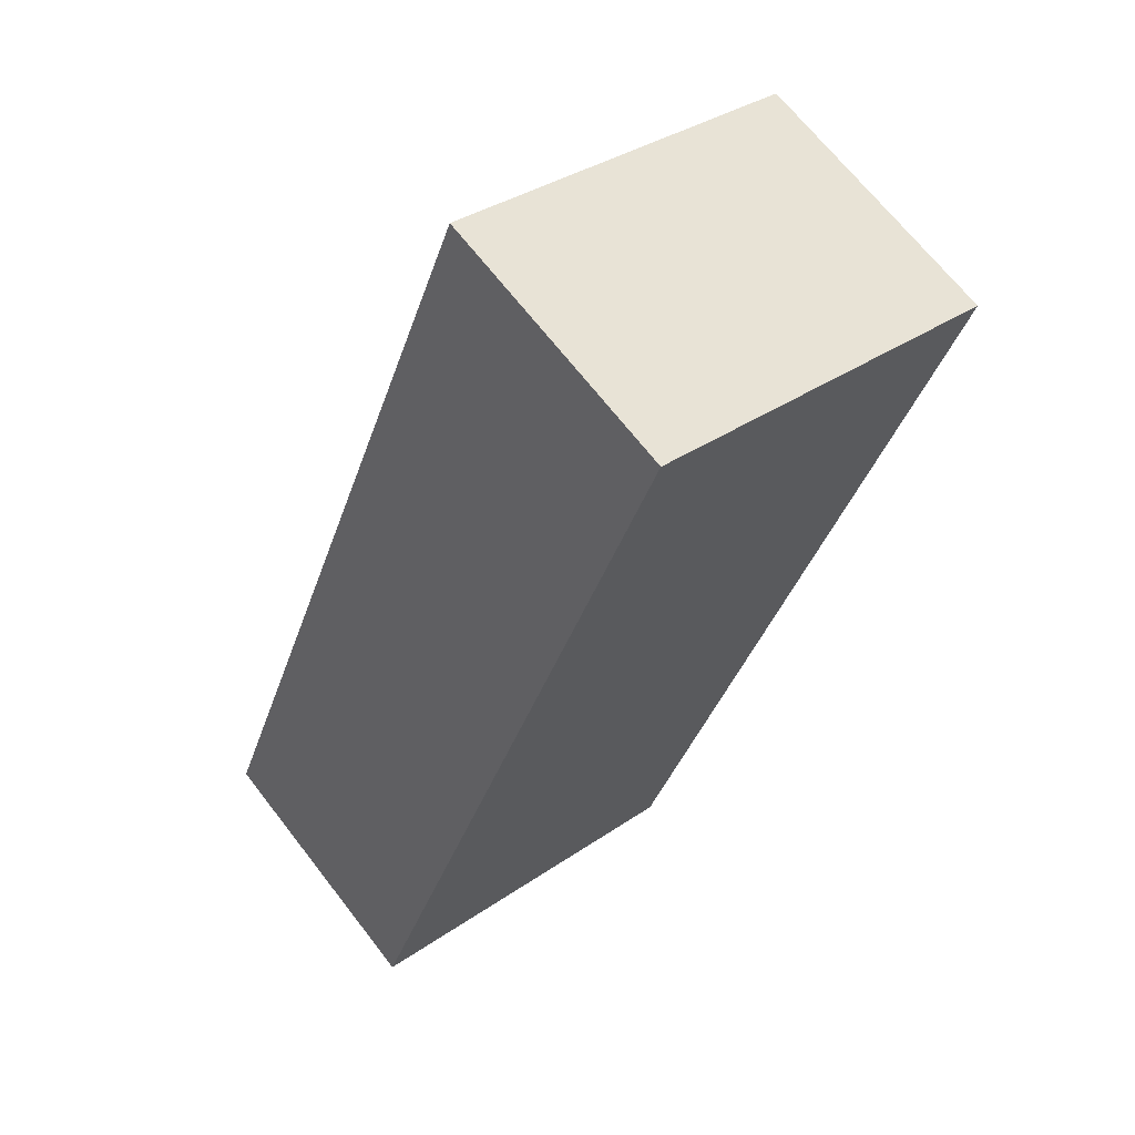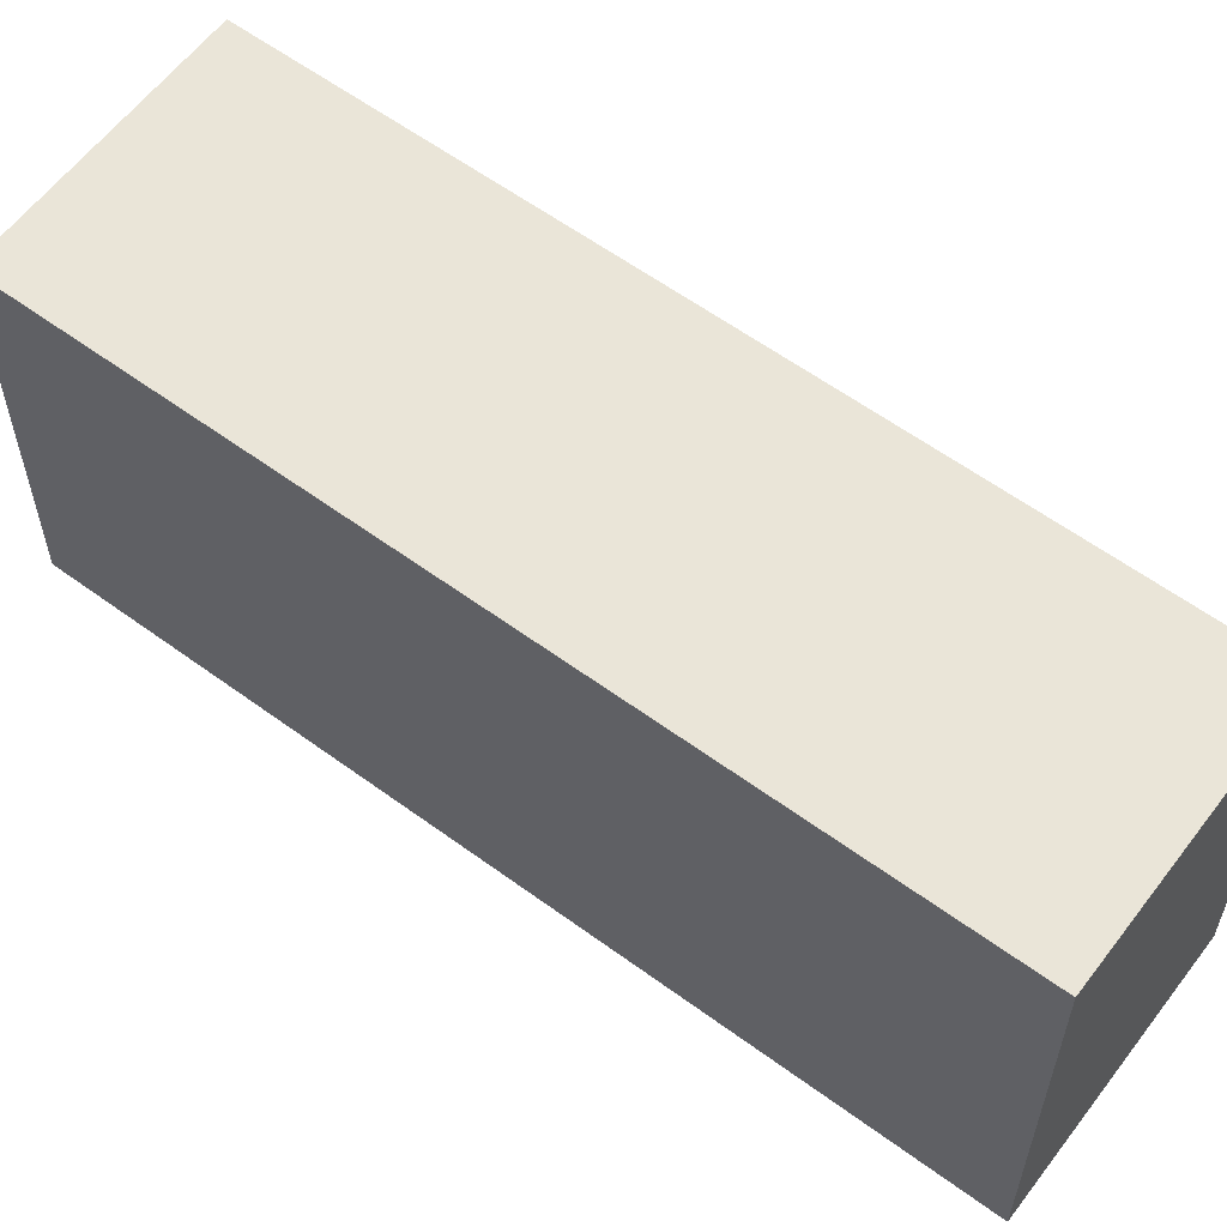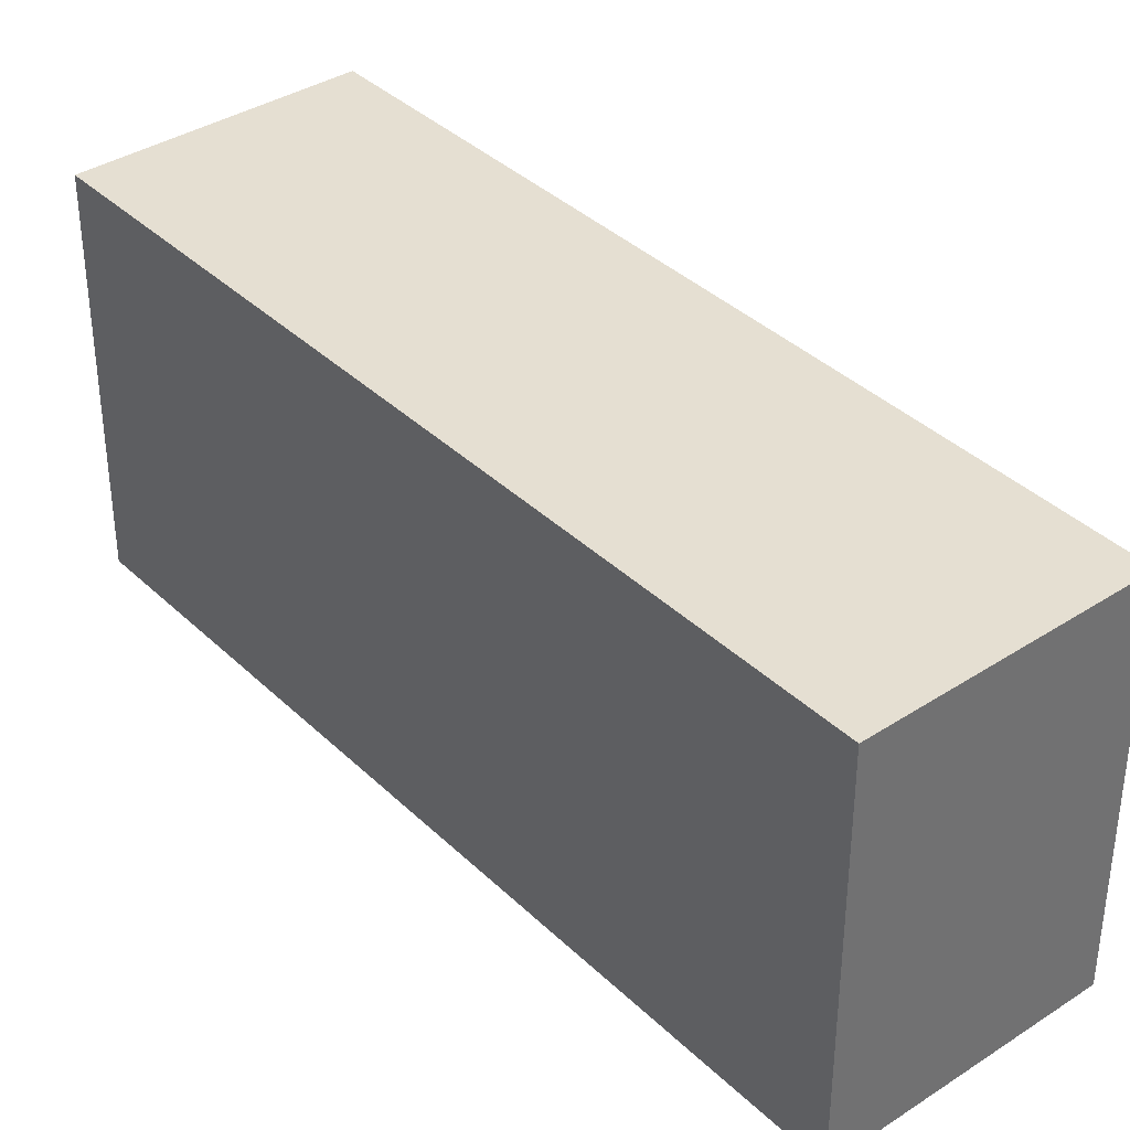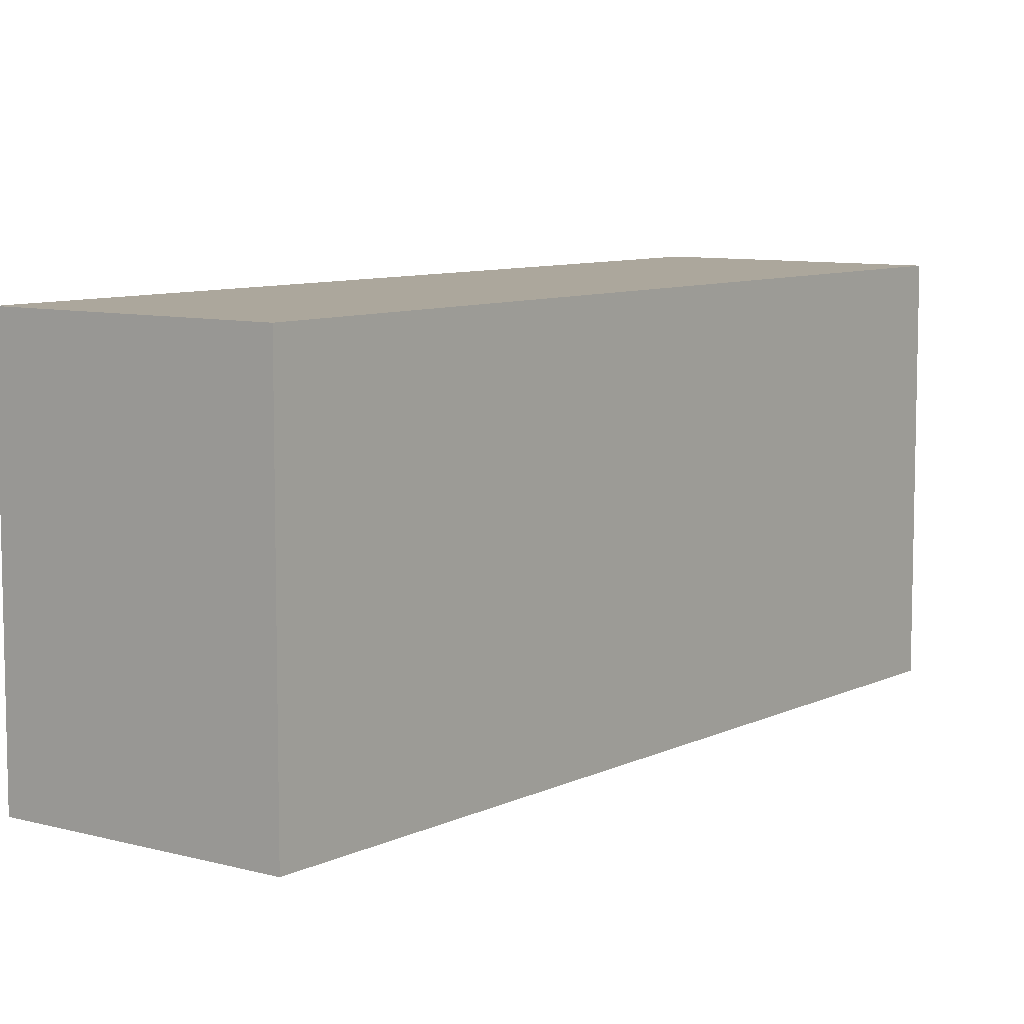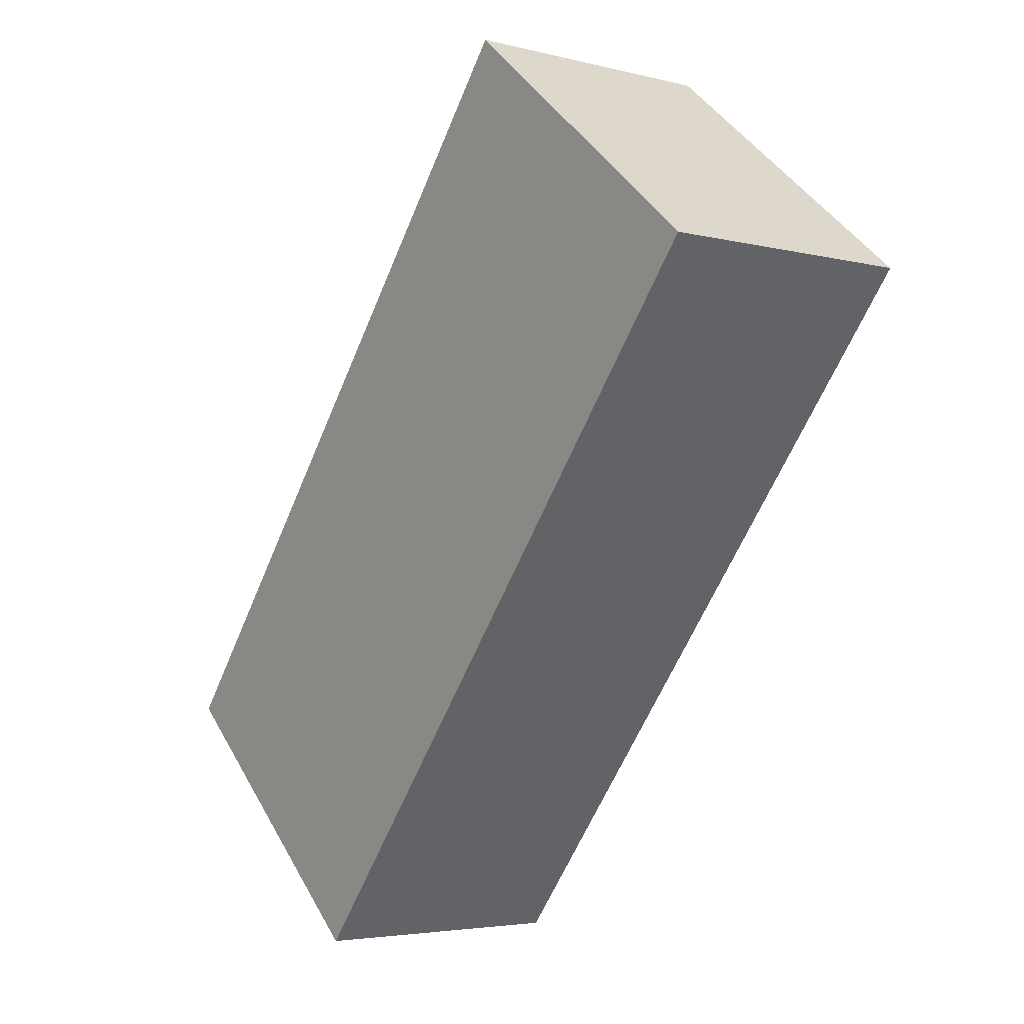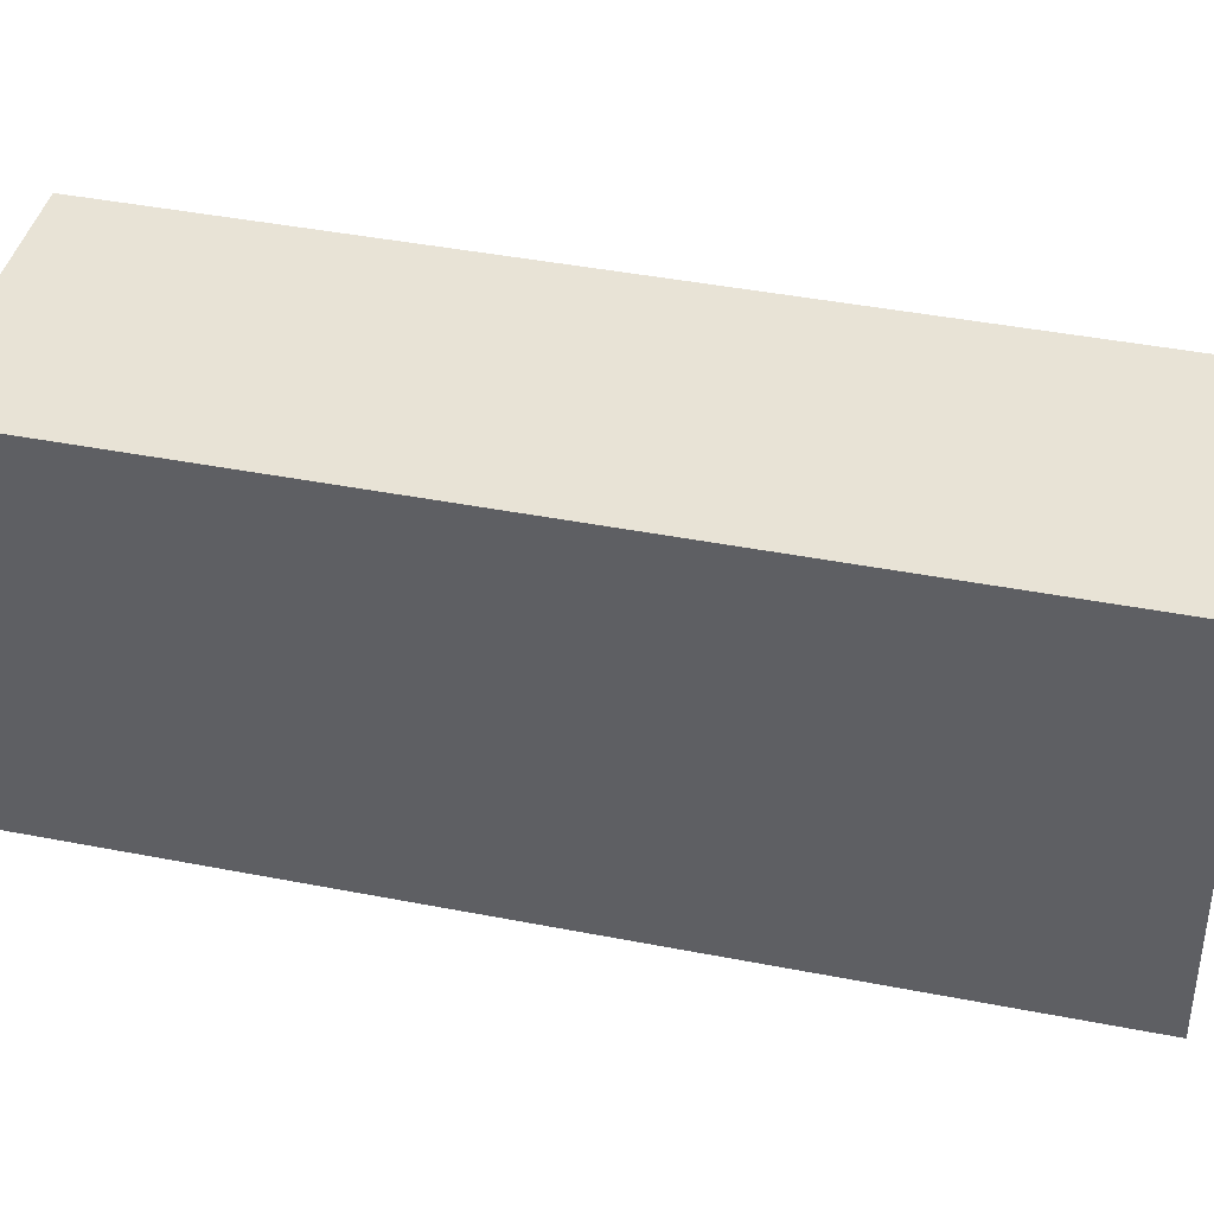
<metadata>
{"format":"obj","ext":"obj","renderer":"f3d","projection":"perspective","resolution":1024,"background":"white","views":[{"elev":34.6,"azim":47.2,"up":"+Z"},{"elev":59.5,"azim":152.3,"up":"+Y"},{"elev":37.4,"azim":-14.2,"up":"+Y"},{"elev":8.3,"azim":62.7,"up":"+Y"},{"elev":41.9,"azim":-27.1,"up":"+Z"},{"elev":41.5,"azim":-51.3,"up":"+Y"}]}
</metadata>
<code>
v  0 2.242 1.373e-16
v  3.656 2.242 4.011
v  1.437 2.242 -0.68
v  2.225 2.242 4.702
v  1.437 4.164e-17 -0.68
v  0 0 0
v  2.225 -2.879e-16 4.702
v  3.656 -2.456e-16 4.011
g defaultobject
f 1 2 3
f 2 1 4
f 5 1 3
f 1 5 6
f 6 4 1
f 4 6 7
f 7 2 4
f 2 7 8
f 8 3 2
f 3 8 5
f 8 6 5
f 6 8 7

</code>
